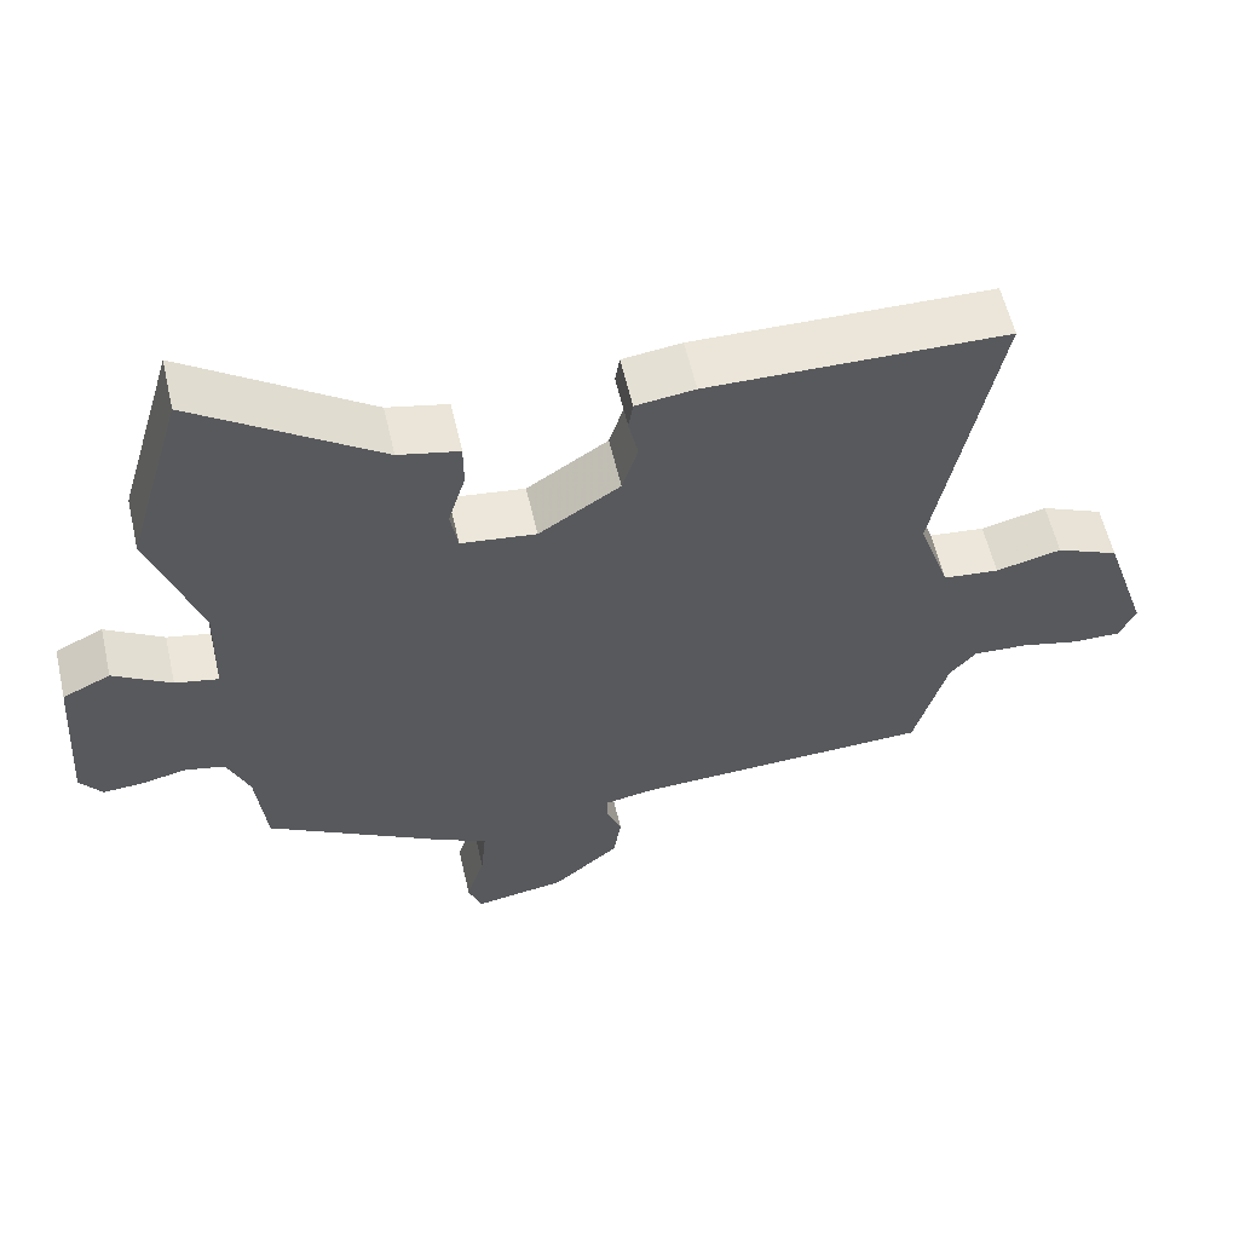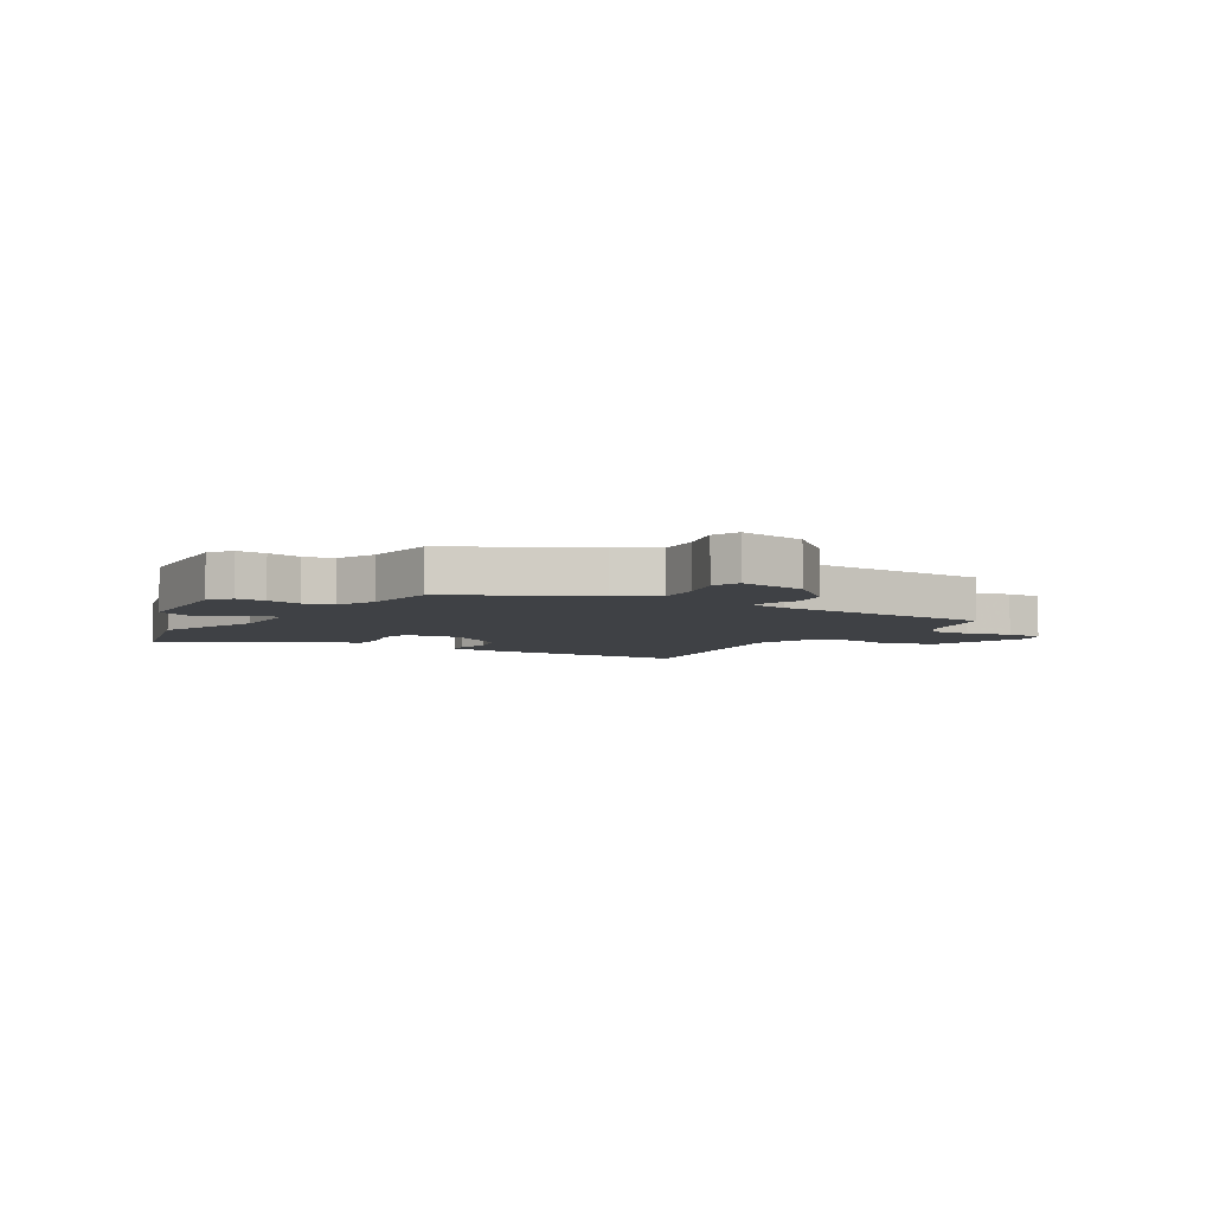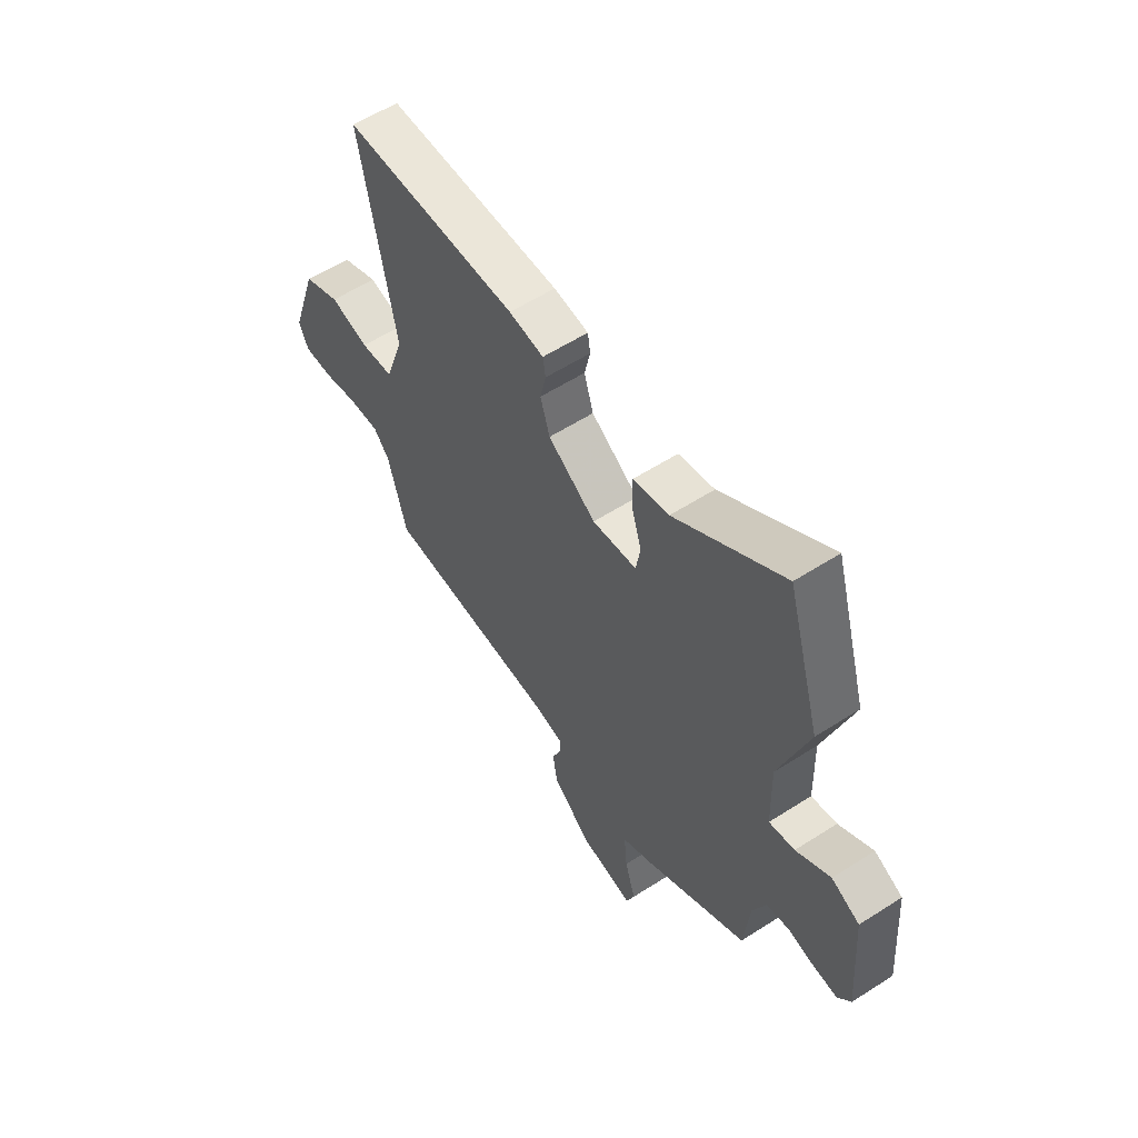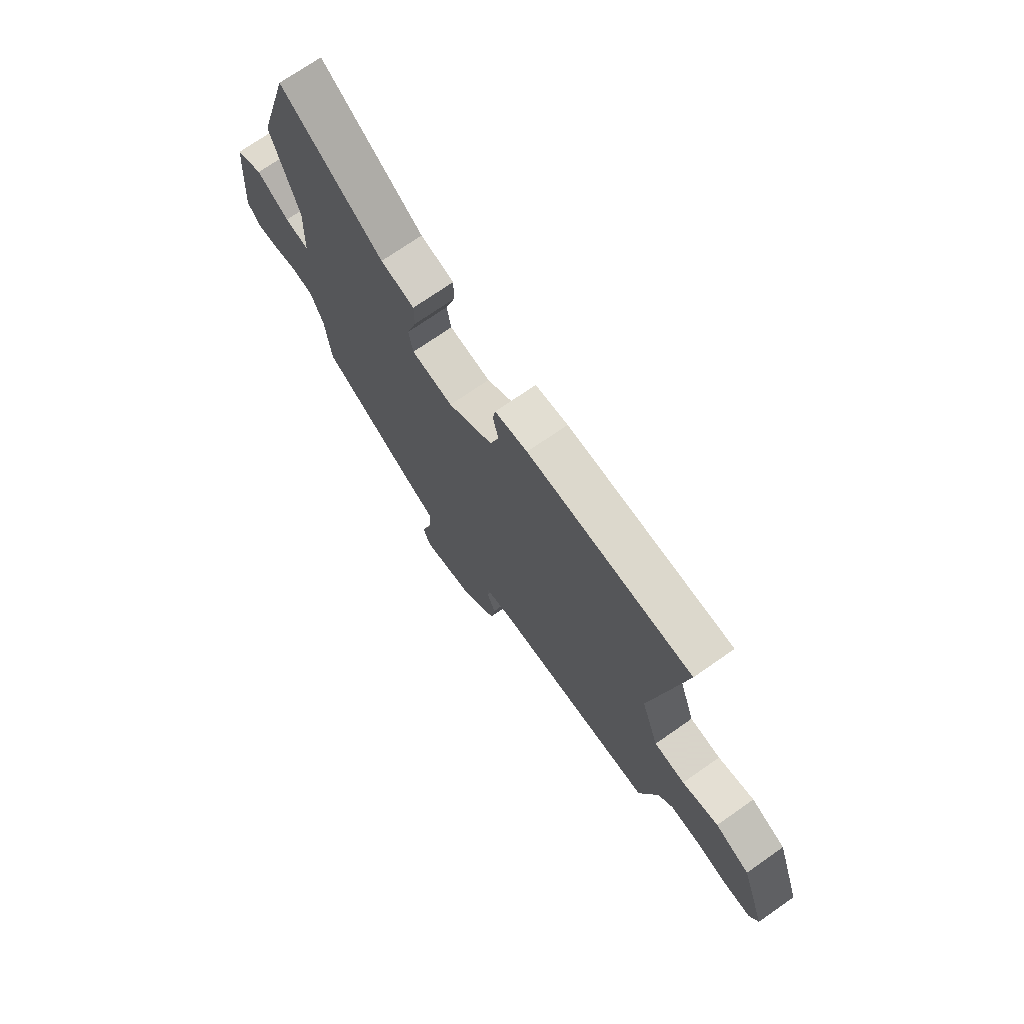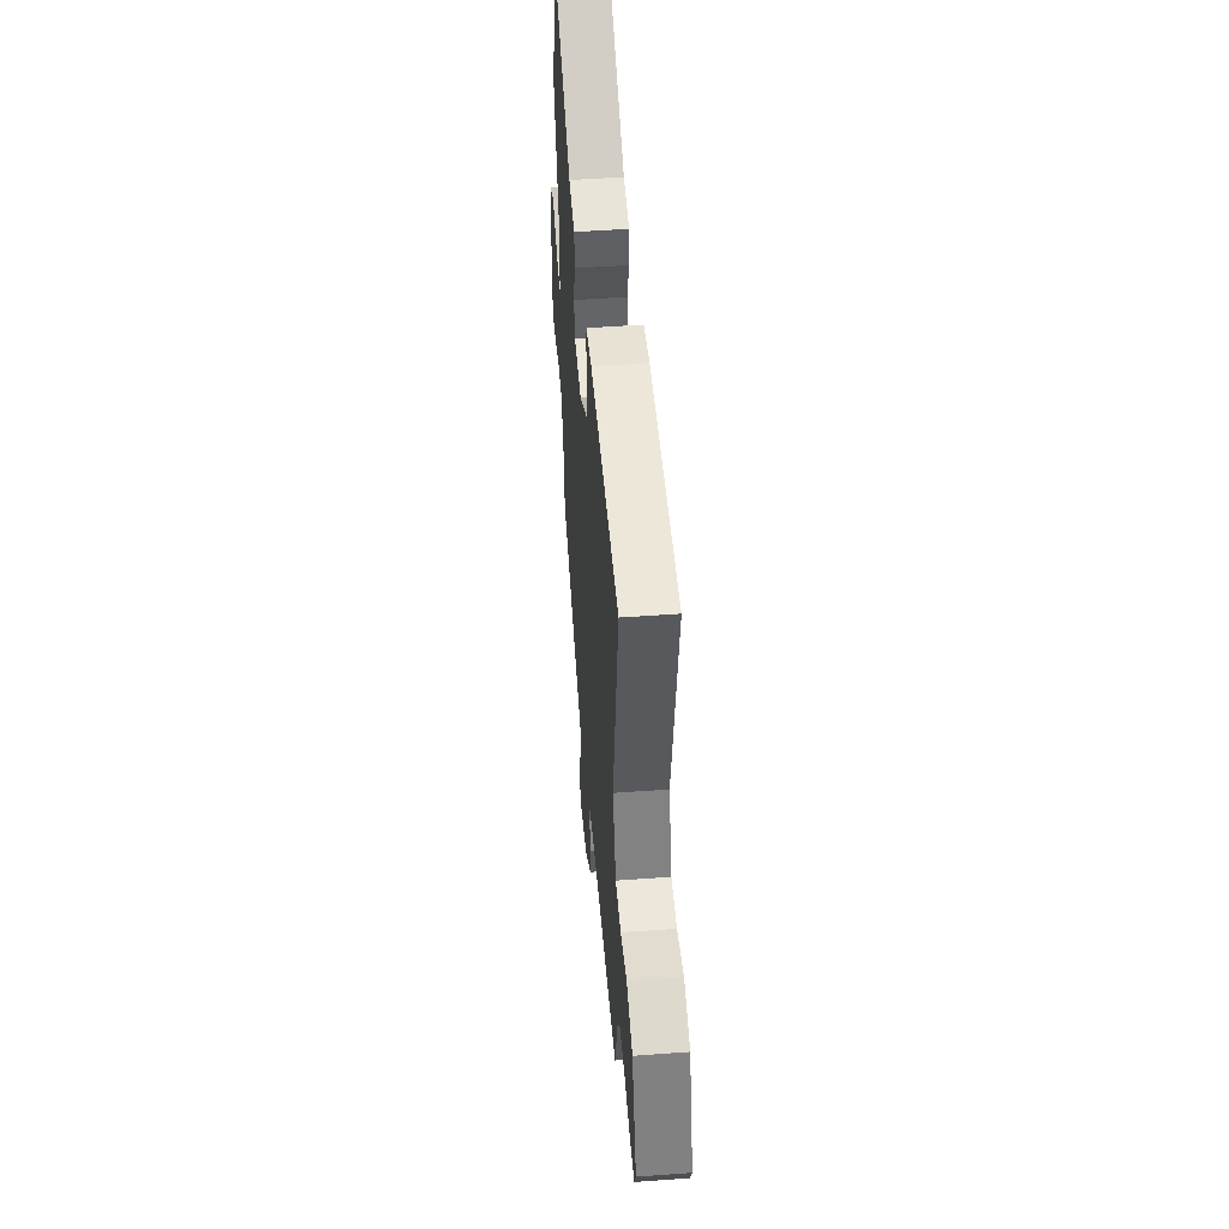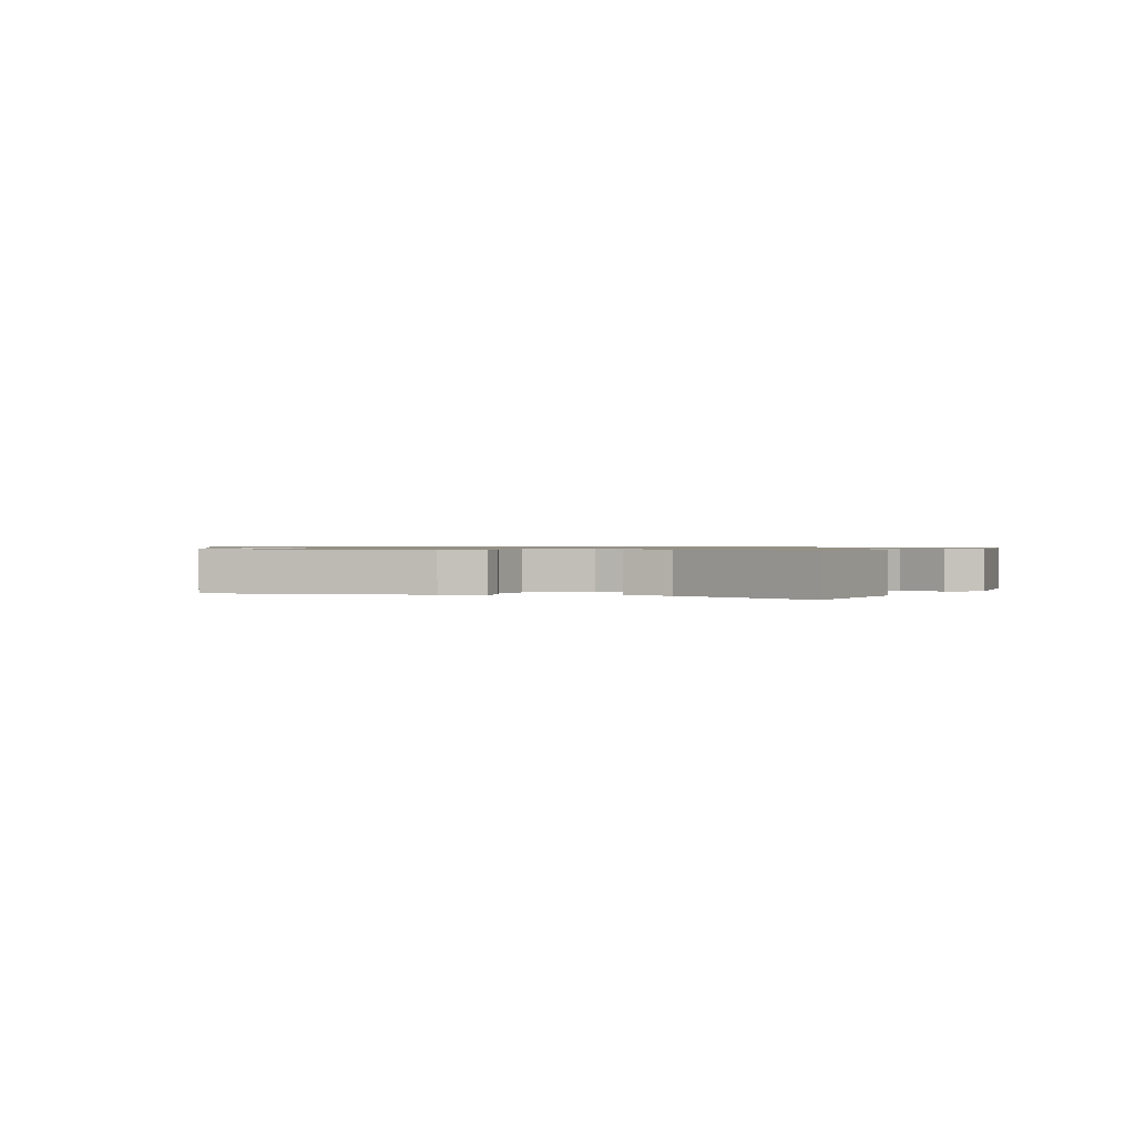
<metadata>
{"format":"obj","ext":"obj","renderer":"f3d","projection":"perspective","resolution":1024,"background":"white","views":[{"elev":58.6,"azim":167.0,"up":"+Z"},{"elev":-5.4,"azim":147.6,"up":"+Y"},{"elev":58.0,"azim":56.4,"up":"+Z"},{"elev":71.8,"azim":-125.0,"up":"+Z"},{"elev":48.4,"azim":-94.7,"up":"+Z"},{"elev":0.8,"azim":12.3,"up":"+Y"}]}
</metadata>
<code>
v 0.451 0.07 -0.372
v 0.222 0.07 -0.507
v 0.15 0.07 -0.545
v 0.157 0.07 -0.621
v 0.181 0.07 -0.701
v 0.163 0.07 -0.749
v 0.043 0.07 -0.729
v -0.045 0.07 -0.654
v -0.055 0.07 -0.588
v -0.035 0.07 -0.537
v -0.035 0.07 -0.503
v -0.101 0.07 -0.491
v -0.496 0.07 -0.477
v -0.539 0.07 -0.32
v -0.574 0.07 -0.279
v -0.645 0.07 -0.283
v -0.725 0.07 -0.302
v -0.789 0.07 -0.303
v -0.81 0.07 -0.255
v -0.75 0.07 -0.076
v -0.667 0.07 -0.039
v -0.58 0.07 -0.06
v -0.506 0.07 -0.052
v -0.464 0.07 0.072
v -0.542 0.07 0.485
v -0.148 0.07 0.494
v -0.07 0.07 0.484
v -0.064 0.07 0.446
v -0.077 0.07 0.388
v -0.056 0.07 0.32
v 0.051 0.07 0.249
v 0.15 0.07 0.262
v 0.16 0.07 0.321
v 0.137 0.07 0.397
v 0.137 0.07 0.458
v 0.217 0.07 0.476
v 0.458 0.07 0.644
v 0.534 0.07 0.385
v 0.47 0.07 0.191
v 0.474 0.07 0.054
v 0.531 0.07 0.066
v 0.607 0.07 0.114
v 0.67 0.07 0.084
v 0.687 0.07 -0.137
v 0.658 0.07 -0.177
v 0.606 0.07 -0.174
v 0.545 0.07 -0.161
v 0.493 0.07 -0.173
v 0.464 0.07 -0.244
v 0.451 0 -0.372
v 0.222 0 -0.507
v 0.15 0 -0.545
v 0.157 0 -0.621
v 0.181 0 -0.701
v 0.163 0 -0.749
v 0.043 0 -0.729
v -0.045 0 -0.654
v -0.055 0 -0.588
v -0.035 0 -0.537
v -0.035 0 -0.503
v -0.101 0 -0.491
v -0.496 0 -0.477
v -0.539 0 -0.32
v -0.574 0 -0.279
v -0.645 0 -0.283
v -0.725 0 -0.302
v -0.789 0 -0.303
v -0.81 0 -0.255
v -0.75 0 -0.076
v -0.667 0 -0.039
v -0.58 0 -0.06
v -0.506 0 -0.052
v -0.464 0 0.072
v -0.542 0 0.485
v -0.148 0 0.494
v -0.07 0 0.484
v -0.064 0 0.446
v -0.077 0 0.388
v -0.056 0 0.32
v 0.051 0 0.249
v 0.15 0 0.262
v 0.16 0 0.321
v 0.137 0 0.397
v 0.137 0 0.458
v 0.217 0 0.476
v 0.458 0 0.644
v 0.534 0 0.385
v 0.47 0 0.191
v 0.474 0 0.054
v 0.531 0 0.066
v 0.607 0 0.114
v 0.67 0 0.084
v 0.687 0 -0.137
v 0.658 0 -0.177
v 0.606 0 -0.174
v 0.545 0 -0.161
v 0.493 0 -0.173
v 0.464 0 -0.244
f 44 45 46 47
f 42 43 44 47
f 41 42 47 48
f 40 41 48 49
f 36 37 38 39
f 33 34 35 36
f 32 33 36 39
f 31 32 39 40
f 26 27 28 29
f 24 25 26 29
f 23 24 29 30
f 19 20 21 22
f 19 22 23
f 16 17 18 19
f 15 16 19 23
f 14 15 23 30
f 12 13 14 30
f 7 8 9 10
f 7 10 11
f 4 5 6 7
f 3 4 7 11
f 2 3 11
f 31 40 49 1
f 11 12 30 31
f 1 2 11 31
f 96 95 94 93
f 96 93 92 91
f 97 96 91 90
f 98 97 90 89
f 88 87 86 85
f 85 84 83 82
f 88 85 82 81
f 89 88 81 80
f 78 77 76 75
f 78 75 74 73
f 79 78 73 72
f 71 70 69 68
f 72 71 68
f 68 67 66 65
f 72 68 65 64
f 79 72 64 63
f 79 63 62 61
f 59 58 57 56
f 60 59 56
f 56 55 54 53
f 60 56 53 52
f 60 52 51
f 50 98 89 80
f 80 79 61 60
f 80 60 51 50
f 1 50 51 2
f 2 51 52 3
f 3 52 53 4
f 4 53 54 5
f 5 54 55 6
f 6 55 56 7
f 7 56 57 8
f 8 57 58 9
f 9 58 59 10
f 10 59 60 11
f 11 60 61 12
f 12 61 62 13
f 13 62 63 14
f 14 63 64 15
f 15 64 65 16
f 16 65 66 17
f 17 66 67 18
f 18 67 68 19
f 19 68 69 20
f 20 69 70 21
f 21 70 71 22
f 22 71 72 23
f 23 72 73 24
f 24 73 74 25
f 25 74 75 26
f 26 75 76 27
f 27 76 77 28
f 28 77 78 29
f 29 78 79 30
f 30 79 80 31
f 31 80 81 32
f 32 81 82 33
f 33 82 83 34
f 34 83 84 35
f 35 84 85 36
f 36 85 86 37
f 37 86 87 38
f 38 87 88 39
f 39 88 89 40
f 40 89 90 41
f 41 90 91 42
f 42 91 92 43
f 43 92 93 44
f 44 93 94 45
f 45 94 95 46
f 46 95 96 47
f 47 96 97 48
f 48 97 98 49
f 49 98 50 1

</code>
